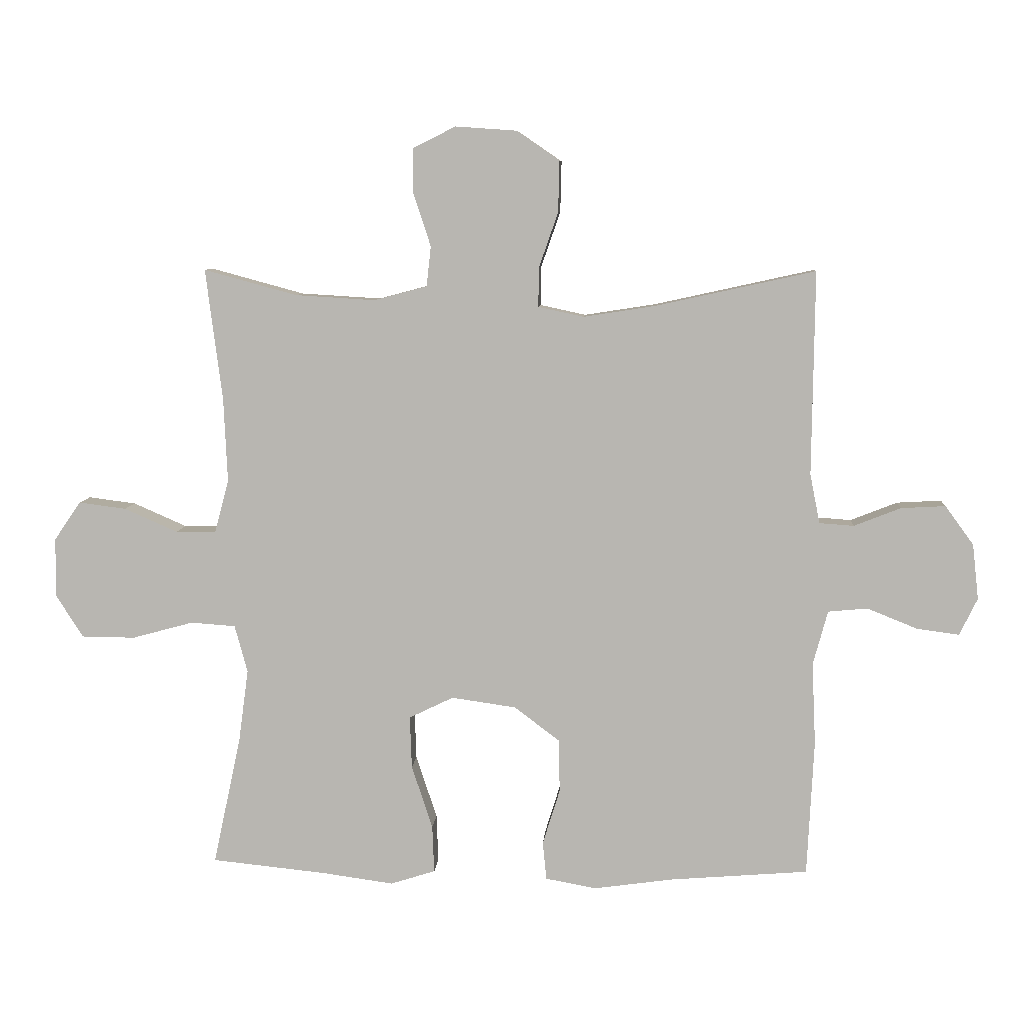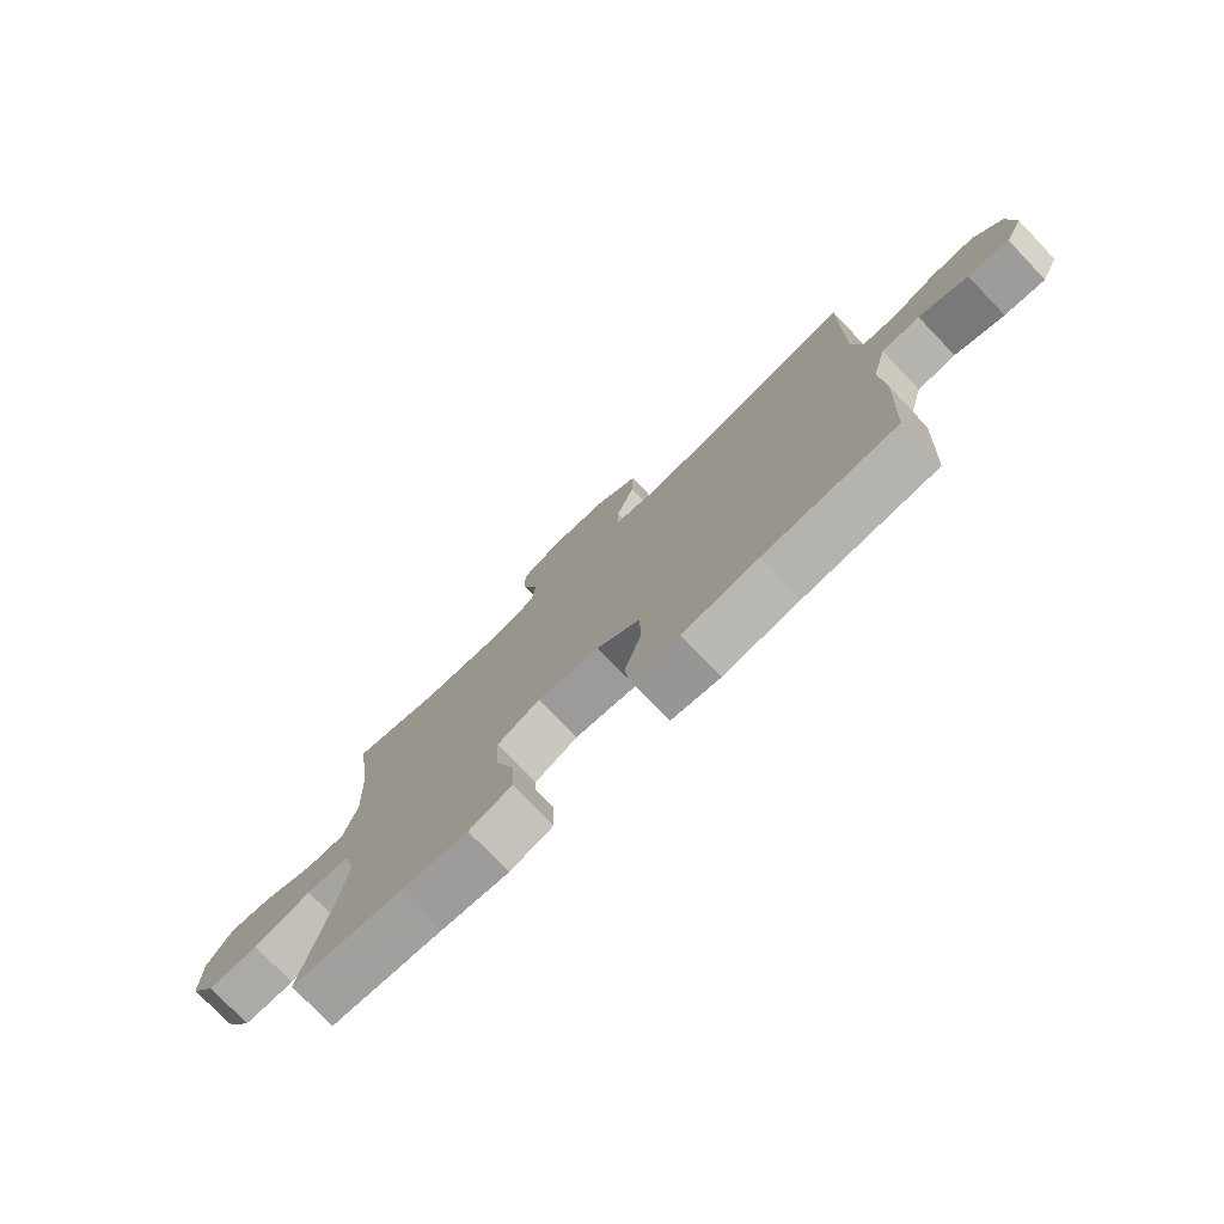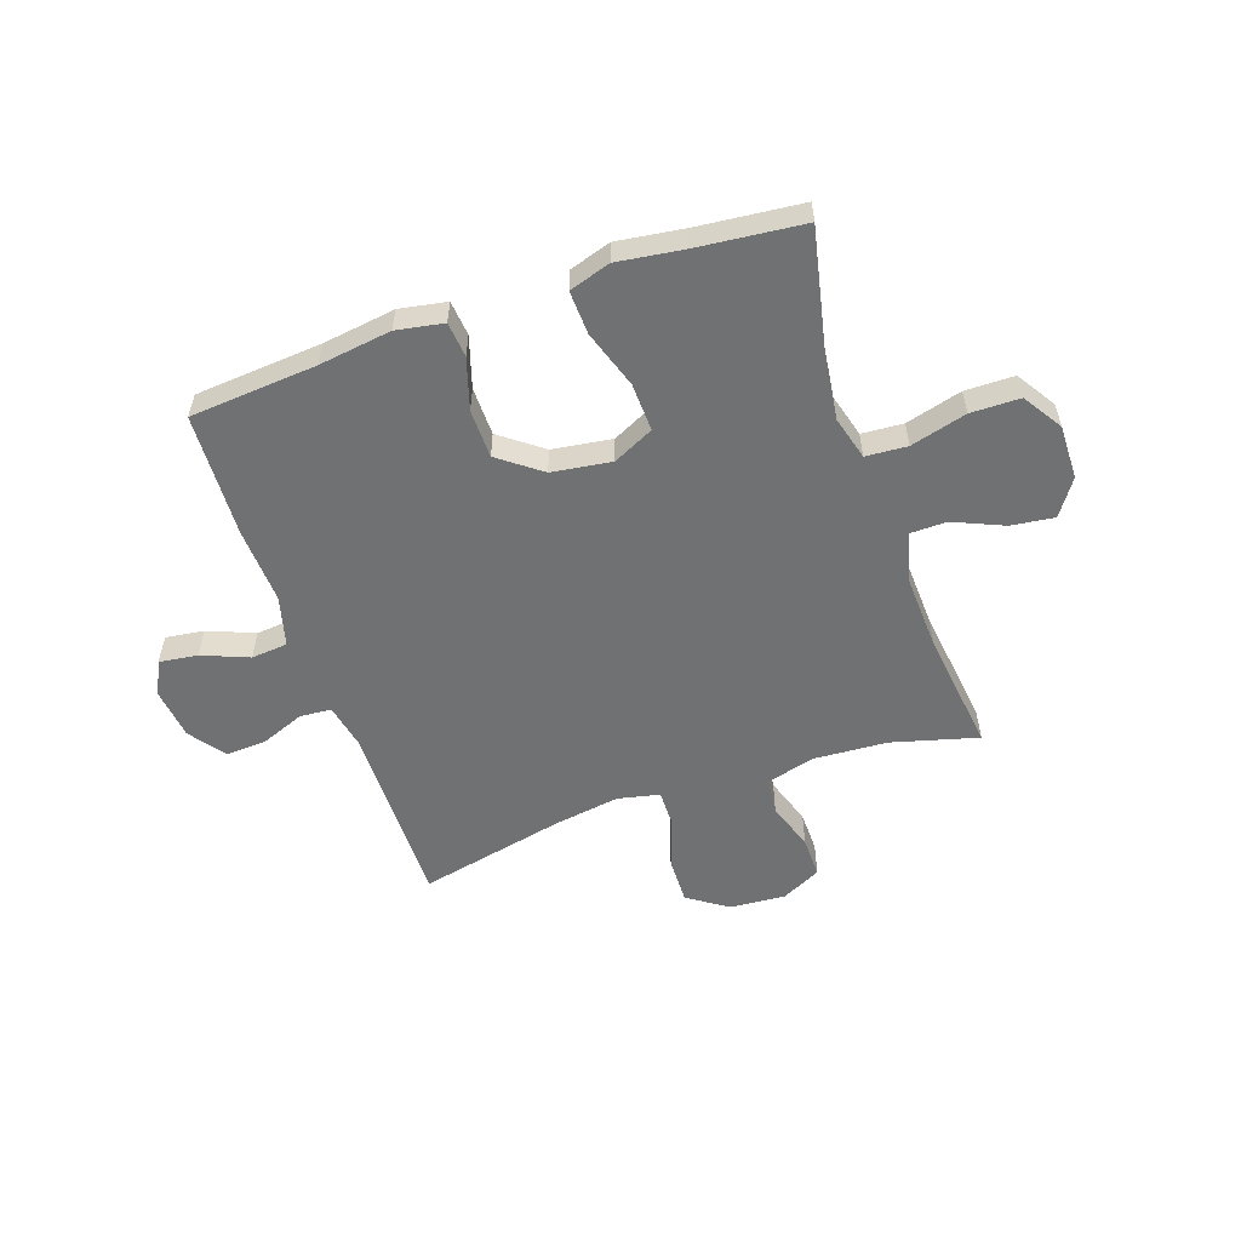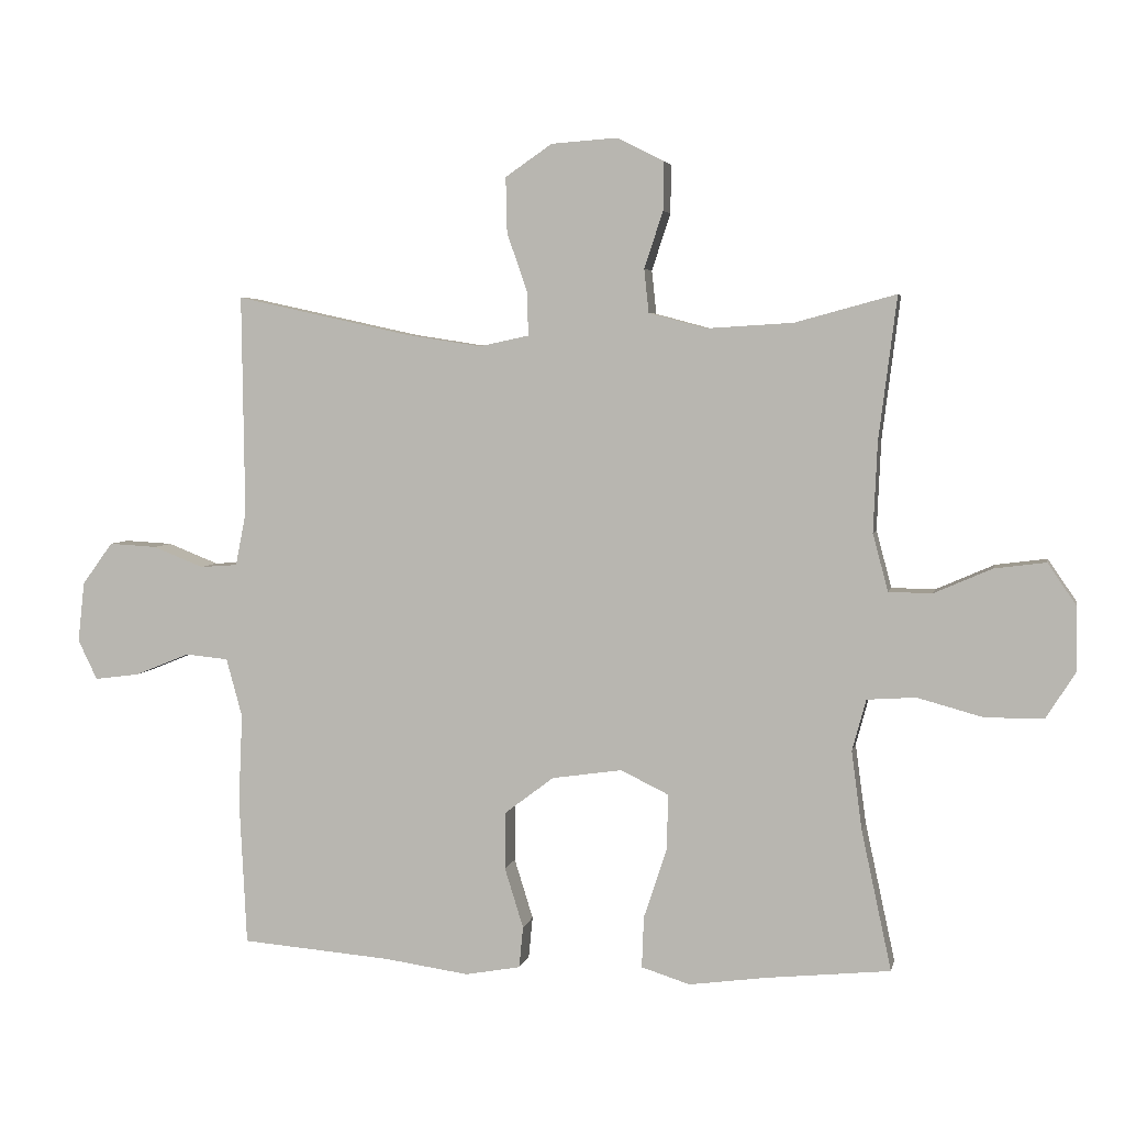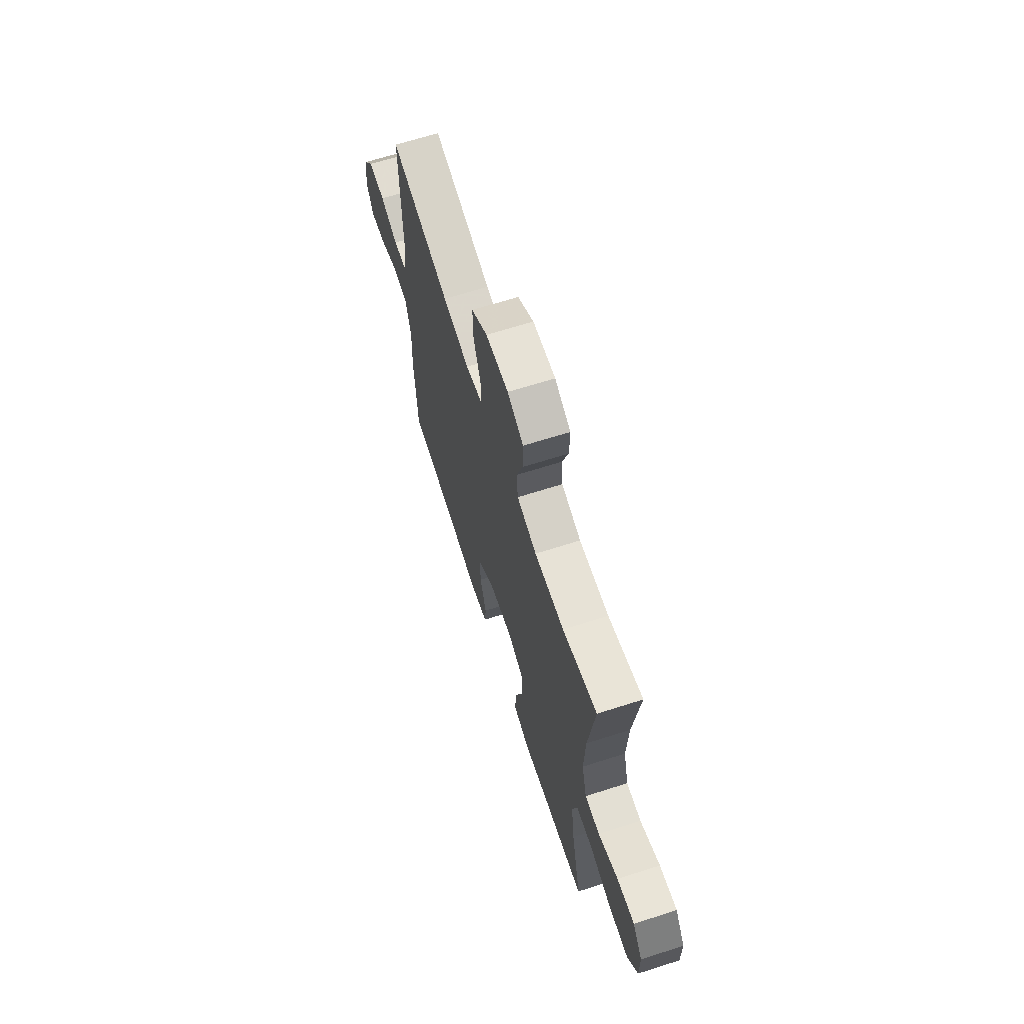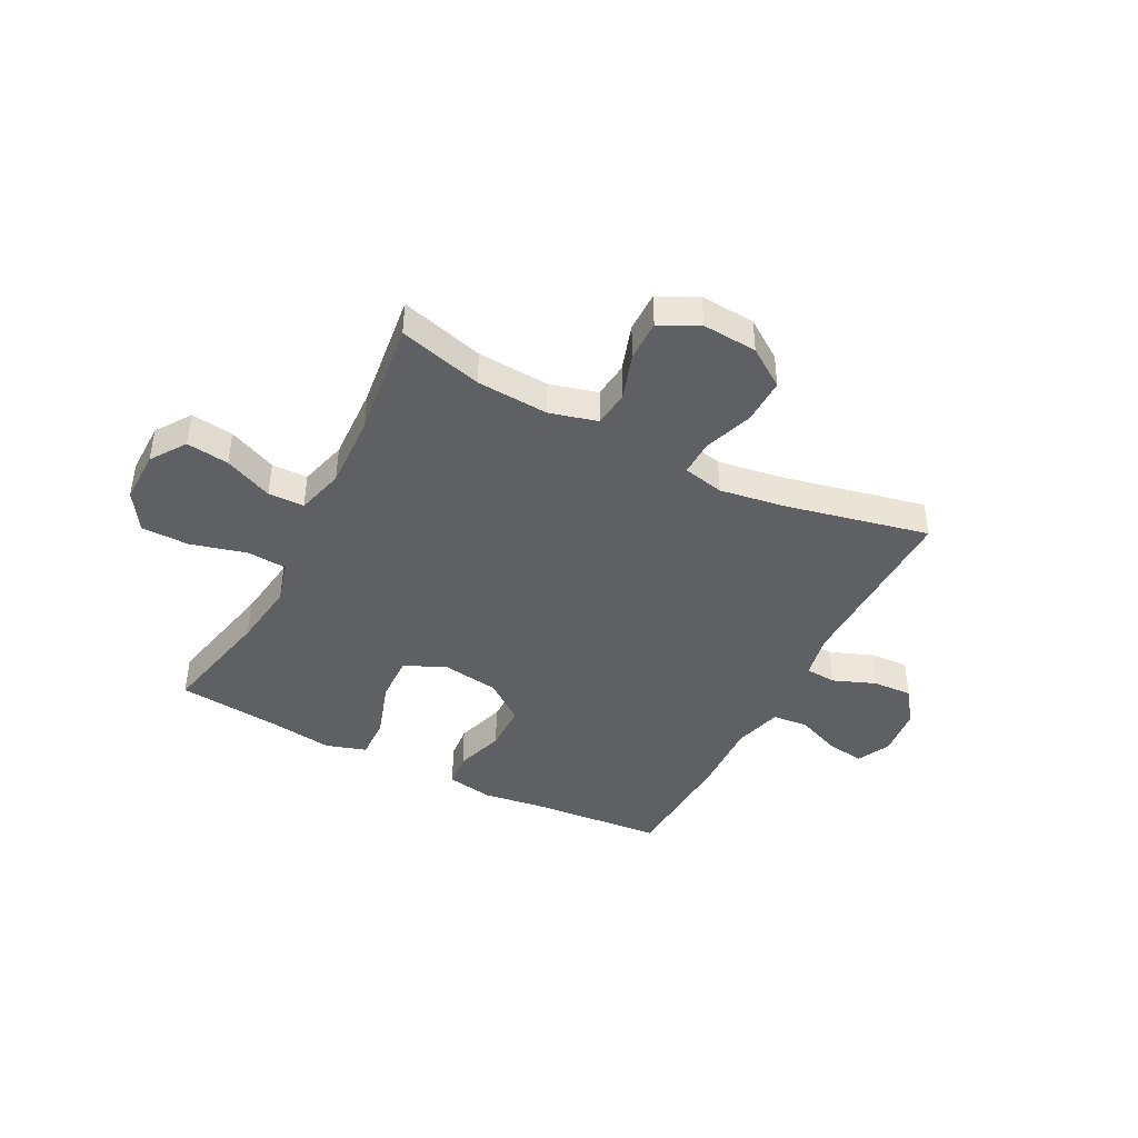
<metadata>
{"format":"obj","ext":"obj","renderer":"f3d","projection":"perspective","resolution":1024,"background":"white","views":[{"elev":7.6,"azim":4.0,"up":"+Z"},{"elev":-76.5,"azim":43.8,"up":"+Z"},{"elev":-55.2,"azim":-161.0,"up":"+Y"},{"elev":4.5,"azim":-168.6,"up":"+Z"},{"elev":66.2,"azim":-107.8,"up":"+Z"},{"elev":-42.6,"azim":-27.4,"up":"+Y"}]}
</metadata>
<code>
v 0.5 0.07 -0.5
v 0.276 0.07 -0.518
v 0.148 0.07 -0.536
v 0.065 0.07 -0.521
v 0.059 0.07 -0.459
v 0.087 0.07 -0.369
v 0.086 0.07 -0.283
v 0.012 0.07 -0.227
v -0.093 0.07 -0.212
v -0.165 0.07 -0.247
v -0.162 0.07 -0.332
v -0.128 0.07 -0.435
v -0.125 0.07 -0.512
v -0.198 0.07 -0.535
v -0.314 0.07 -0.519
v -0.5 0.07 -0.5
v -0.455 0.07 -0.291
v -0.439 0.07 -0.172
v -0.46 0.07 -0.095
v -0.533 0.07 -0.09
v -0.632 0.07 -0.117
v -0.719 0.07 -0.116
v -0.763 0.07 -0.047
v -0.762 0.07 0.049
v -0.719 0.07 0.112
v -0.642 0.07 0.102
v -0.555 0.07 0.064
v -0.49 0.07 0.065
v -0.467 0.07 0.151
v -0.473 0.07 0.286
v -0.5 0.07 0.5
v -0.349 0.07 0.459
v -0.219 0.07 0.451
v -0.133 0.07 0.474
v -0.126 0.07 0.539
v -0.154 0.07 0.624
v -0.155 0.07 0.697
v -0.085 0.07 0.732
v 0.014 0.07 0.725
v 0.084 0.07 0.677
v 0.082 0.07 0.594
v 0.051 0.07 0.505
v 0.05 0.07 0.441
v 0.124 0.07 0.425
v 0.24 0.07 0.443
v 0.5 0.07 0.5
v 0.496 0.07 0.169
v 0.512 0.07 0.089
v 0.568 0.07 0.085
v 0.644 0.07 0.115
v 0.716 0.07 0.119
v 0.762 0.07 0.056
v 0.772 0.07 -0.034
v 0.743 0.07 -0.094
v 0.675 0.07 -0.085
v 0.593 0.07 -0.052
v 0.529 0.07 -0.058
v 0.505 0.07 -0.146
v 0.511 0.07 -0.28
v 0.5 0 -0.5
v 0.276 0 -0.518
v 0.148 0 -0.536
v 0.065 0 -0.521
v 0.059 0 -0.459
v 0.087 0 -0.369
v 0.086 0 -0.283
v 0.012 0 -0.227
v -0.093 0 -0.212
v -0.165 0 -0.247
v -0.162 0 -0.332
v -0.128 0 -0.435
v -0.125 0 -0.512
v -0.198 0 -0.535
v -0.314 0 -0.519
v -0.5 0 -0.5
v -0.455 0 -0.291
v -0.439 0 -0.172
v -0.46 0 -0.095
v -0.533 0 -0.09
v -0.632 0 -0.117
v -0.719 0 -0.116
v -0.763 0 -0.047
v -0.762 0 0.049
v -0.719 0 0.112
v -0.642 0 0.102
v -0.555 0 0.064
v -0.49 0 0.065
v -0.467 0 0.151
v -0.473 0 0.286
v -0.5 0 0.5
v -0.349 0 0.459
v -0.219 0 0.451
v -0.133 0 0.474
v -0.126 0 0.539
v -0.154 0 0.624
v -0.155 0 0.697
v -0.085 0 0.732
v 0.014 0 0.725
v 0.084 0 0.677
v 0.082 0 0.594
v 0.051 0 0.505
v 0.05 0 0.441
v 0.124 0 0.425
v 0.24 0 0.443
v 0.5 0 0.5
v 0.496 0 0.169
v 0.512 0 0.089
v 0.568 0 0.085
v 0.644 0 0.115
v 0.716 0 0.119
v 0.762 0 0.056
v 0.772 0 -0.034
v 0.743 0 -0.094
v 0.675 0 -0.085
v 0.593 0 -0.052
v 0.529 0 -0.058
v 0.505 0 -0.146
v 0.511 0 -0.28
f 58 59 1 2
f 4 5 6
f 3 4 6
f 2 3 6
f 58 2 6
f 57 58 6
f 54 55 56
f 53 54 56
f 52 53 56
f 51 52 56
f 50 51 56
f 49 50 56
f 48 49 56 57
f 57 6 7
f 48 57 7
f 47 48 7
f 47 7 8
f 46 47 8
f 45 46 8
f 40 41 42
f 39 40 42
f 38 39 42
f 37 38 42
f 36 37 42
f 35 36 42
f 34 35 42 43
f 33 34 43 44
f 30 31 32
f 32 33 44
f 30 32 44
f 29 30 44
f 25 26 27
f 24 25 27
f 23 24 27
f 22 23 27
f 21 22 27
f 20 21 27
f 19 20 27 28
f 29 44 45
f 28 29 45
f 19 28 45
f 18 19 45
f 13 14 15
f 12 13 15
f 11 12 15
f 15 16 17
f 11 15 17
f 10 11 17
f 45 8 9
f 17 18 45
f 10 17 45
f 9 10 45
f 61 60 118 117
f 65 64 63
f 65 63 62
f 65 62 61
f 65 61 117
f 65 117 116
f 115 114 113
f 115 113 112
f 115 112 111
f 115 111 110
f 115 110 109
f 115 109 108
f 116 115 108 107
f 66 65 116
f 66 116 107
f 66 107 106
f 67 66 106
f 67 106 105
f 67 105 104
f 101 100 99
f 101 99 98
f 101 98 97
f 101 97 96
f 101 96 95
f 101 95 94
f 102 101 94 93
f 103 102 93 92
f 91 90 89
f 103 92 91
f 103 91 89
f 103 89 88
f 86 85 84
f 86 84 83
f 86 83 82
f 86 82 81
f 86 81 80
f 86 80 79
f 87 86 79 78
f 104 103 88
f 104 88 87
f 104 87 78
f 104 78 77
f 74 73 72
f 74 72 71
f 74 71 70
f 76 75 74
f 76 74 70
f 76 70 69
f 68 67 104
f 104 77 76
f 104 76 69
f 104 69 68
f 1 60 61 2
f 2 61 62 3
f 3 62 63 4
f 4 63 64 5
f 5 64 65 6
f 6 65 66 7
f 7 66 67 8
f 8 67 68 9
f 9 68 69 10
f 10 69 70 11
f 11 70 71 12
f 12 71 72 13
f 13 72 73 14
f 14 73 74 15
f 15 74 75 16
f 16 75 76 17
f 17 76 77 18
f 18 77 78 19
f 19 78 79 20
f 20 79 80 21
f 21 80 81 22
f 22 81 82 23
f 23 82 83 24
f 24 83 84 25
f 25 84 85 26
f 26 85 86 27
f 27 86 87 28
f 28 87 88 29
f 29 88 89 30
f 30 89 90 31
f 31 90 91 32
f 32 91 92 33
f 33 92 93 34
f 34 93 94 35
f 35 94 95 36
f 36 95 96 37
f 37 96 97 38
f 38 97 98 39
f 39 98 99 40
f 40 99 100 41
f 41 100 101 42
f 42 101 102 43
f 43 102 103 44
f 44 103 104 45
f 45 104 105 46
f 46 105 106 47
f 47 106 107 48
f 48 107 108 49
f 49 108 109 50
f 50 109 110 51
f 51 110 111 52
f 52 111 112 53
f 53 112 113 54
f 54 113 114 55
f 55 114 115 56
f 56 115 116 57
f 57 116 117 58
f 58 117 118 59
f 59 118 60 1

</code>
